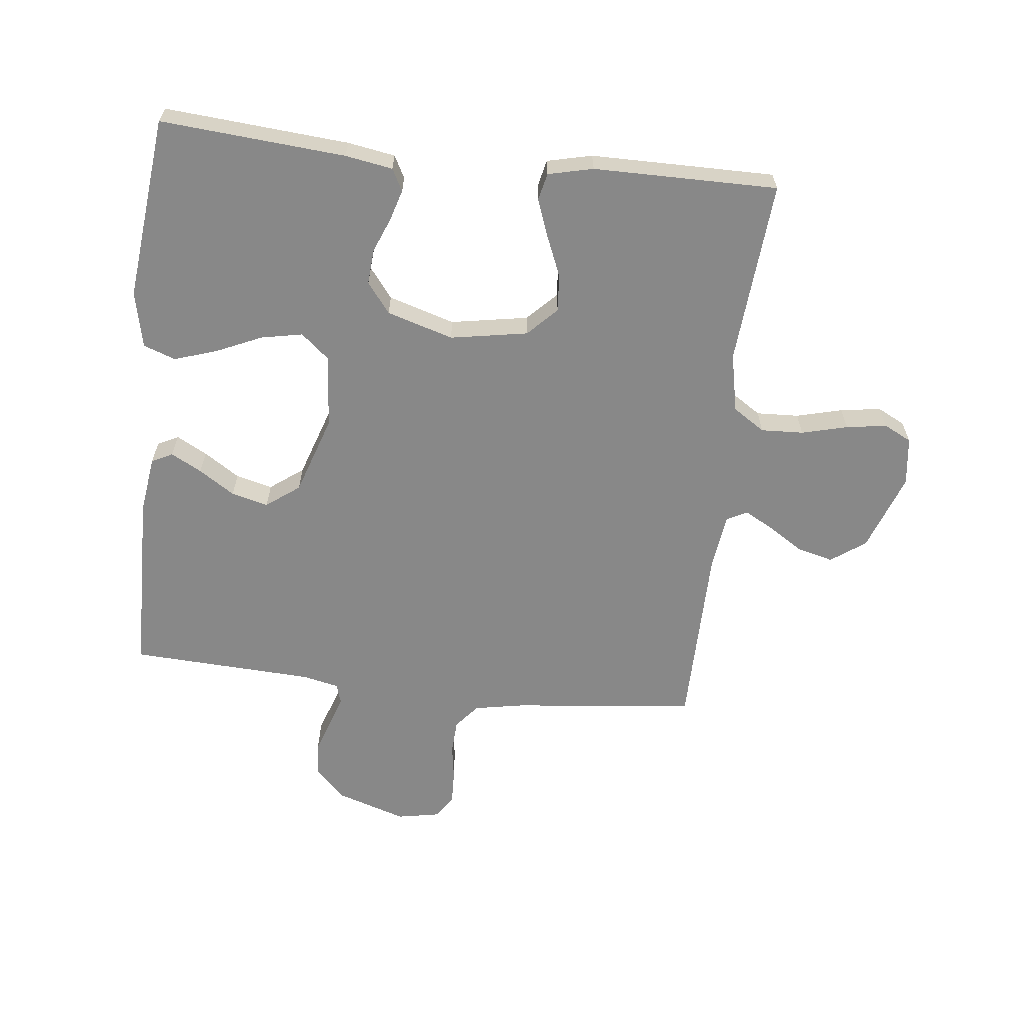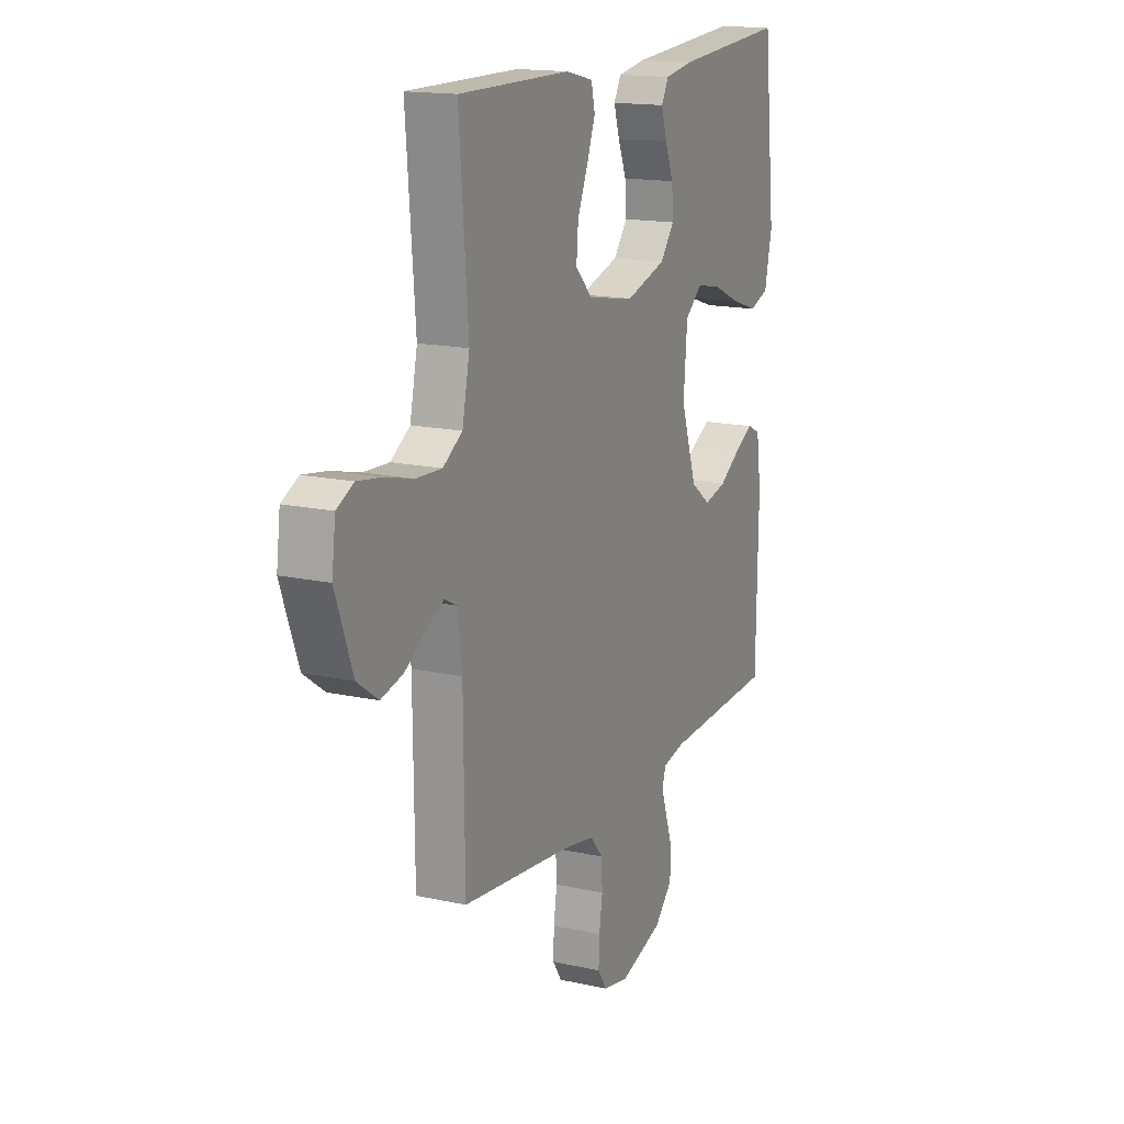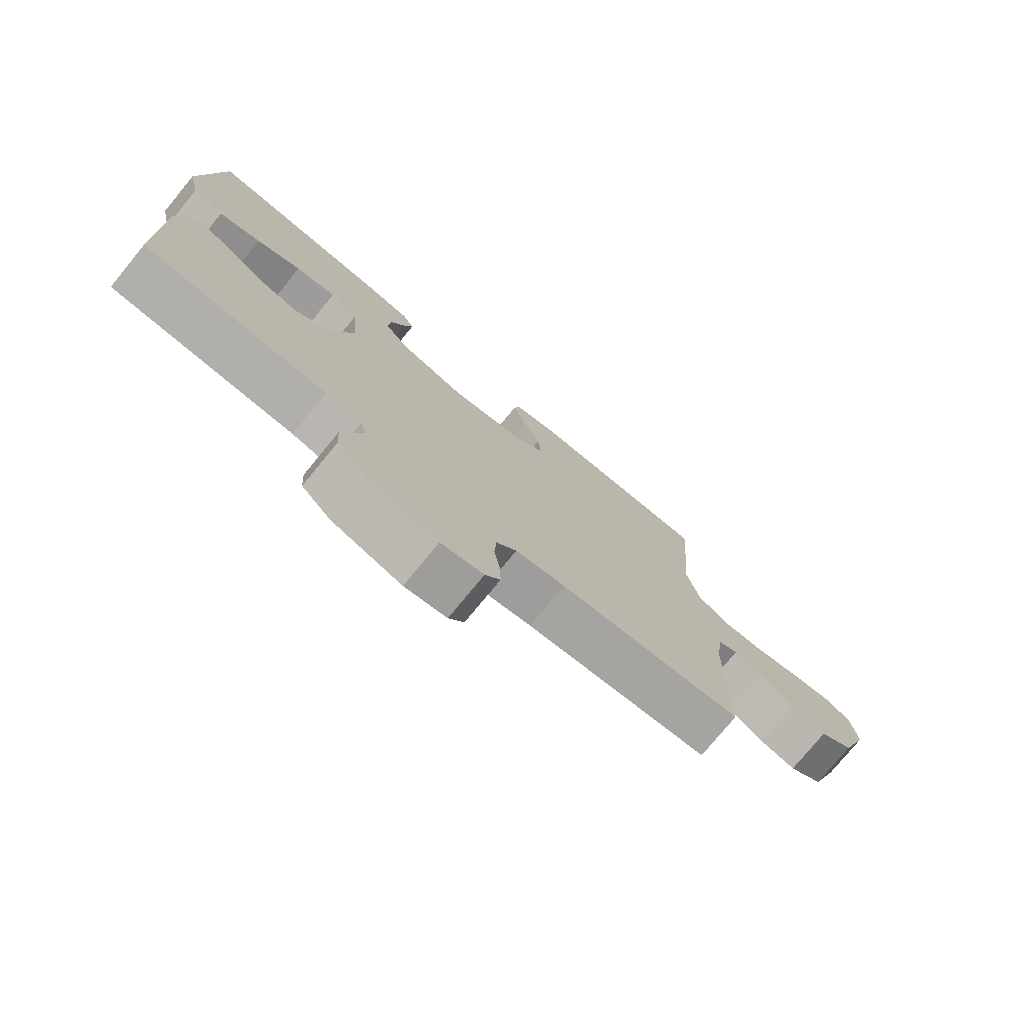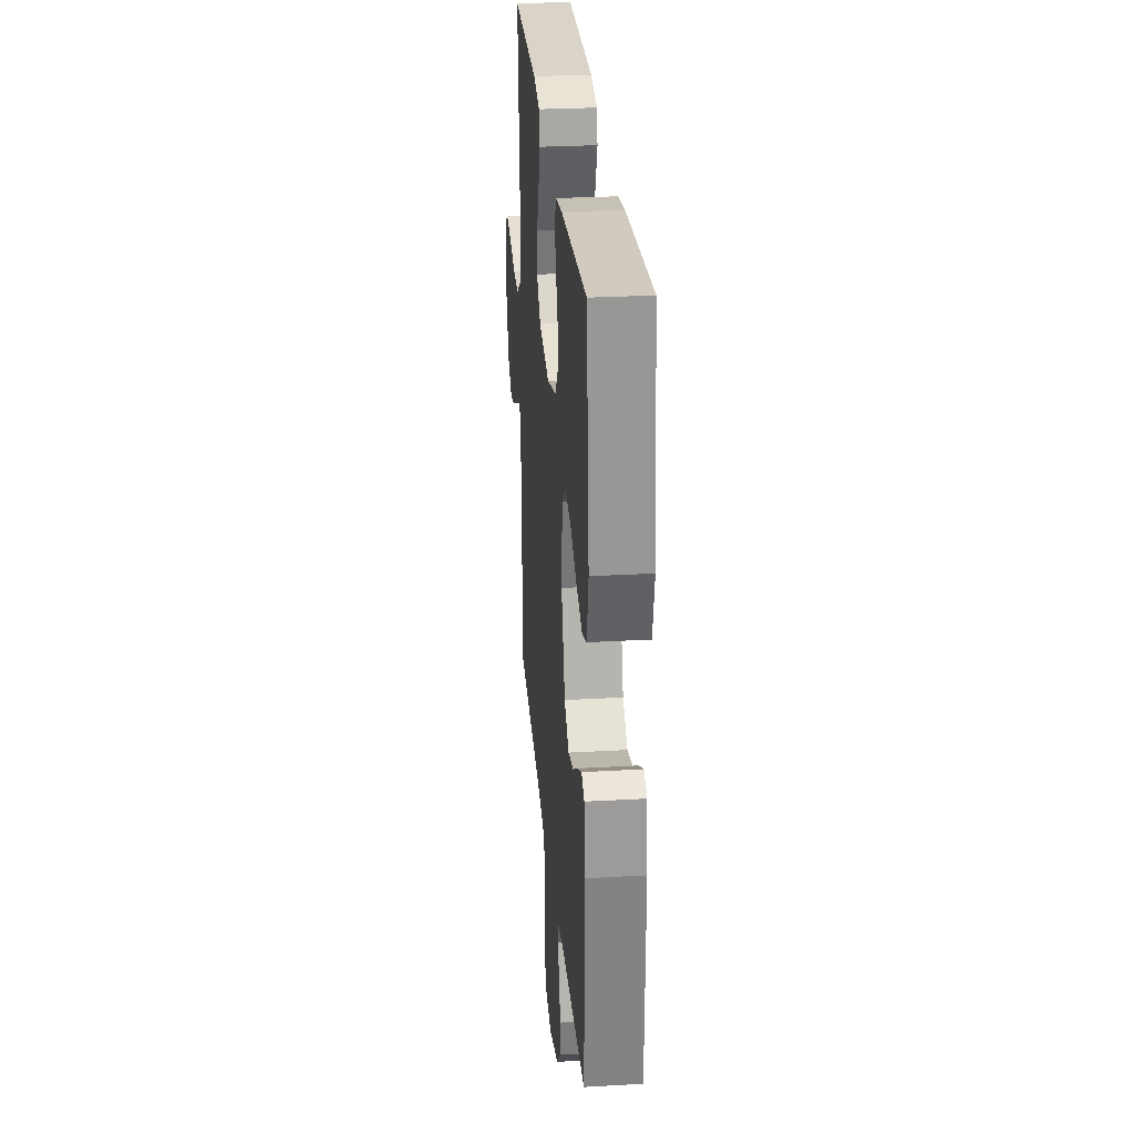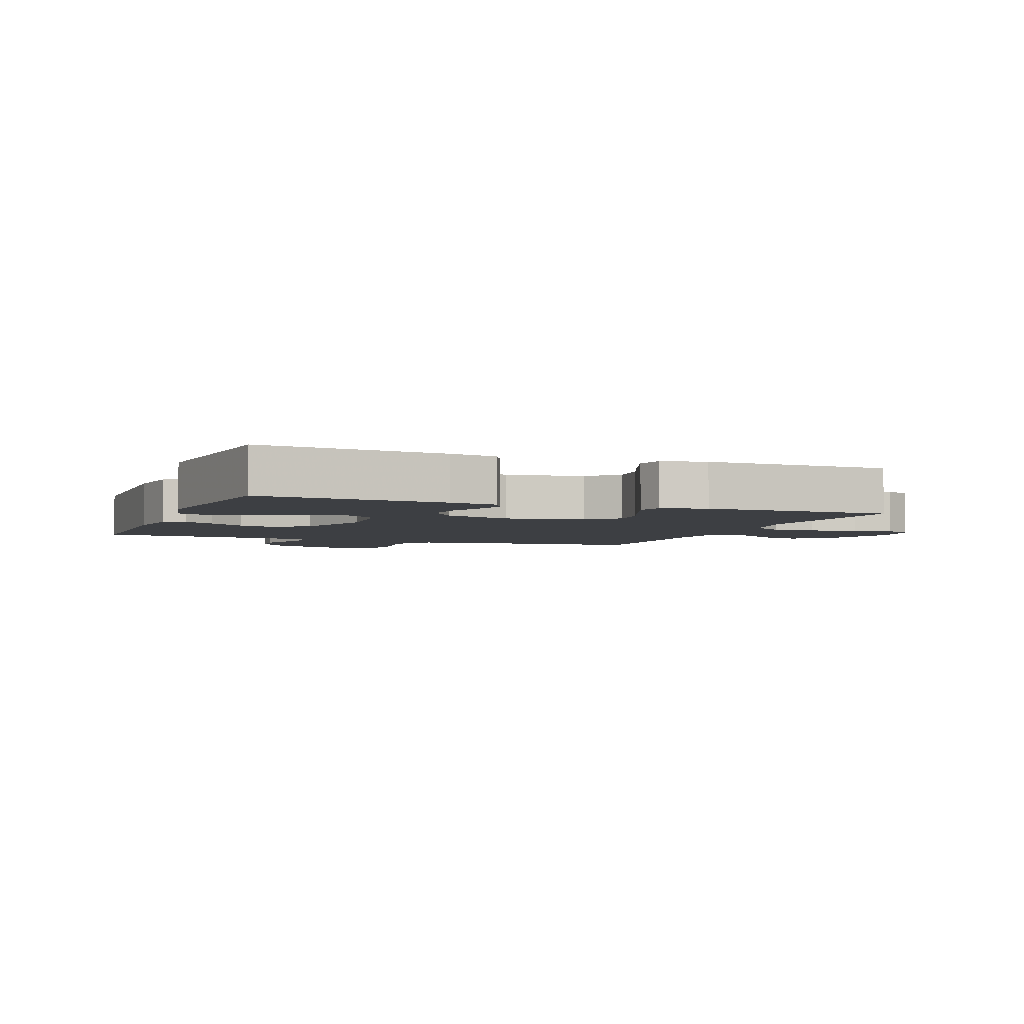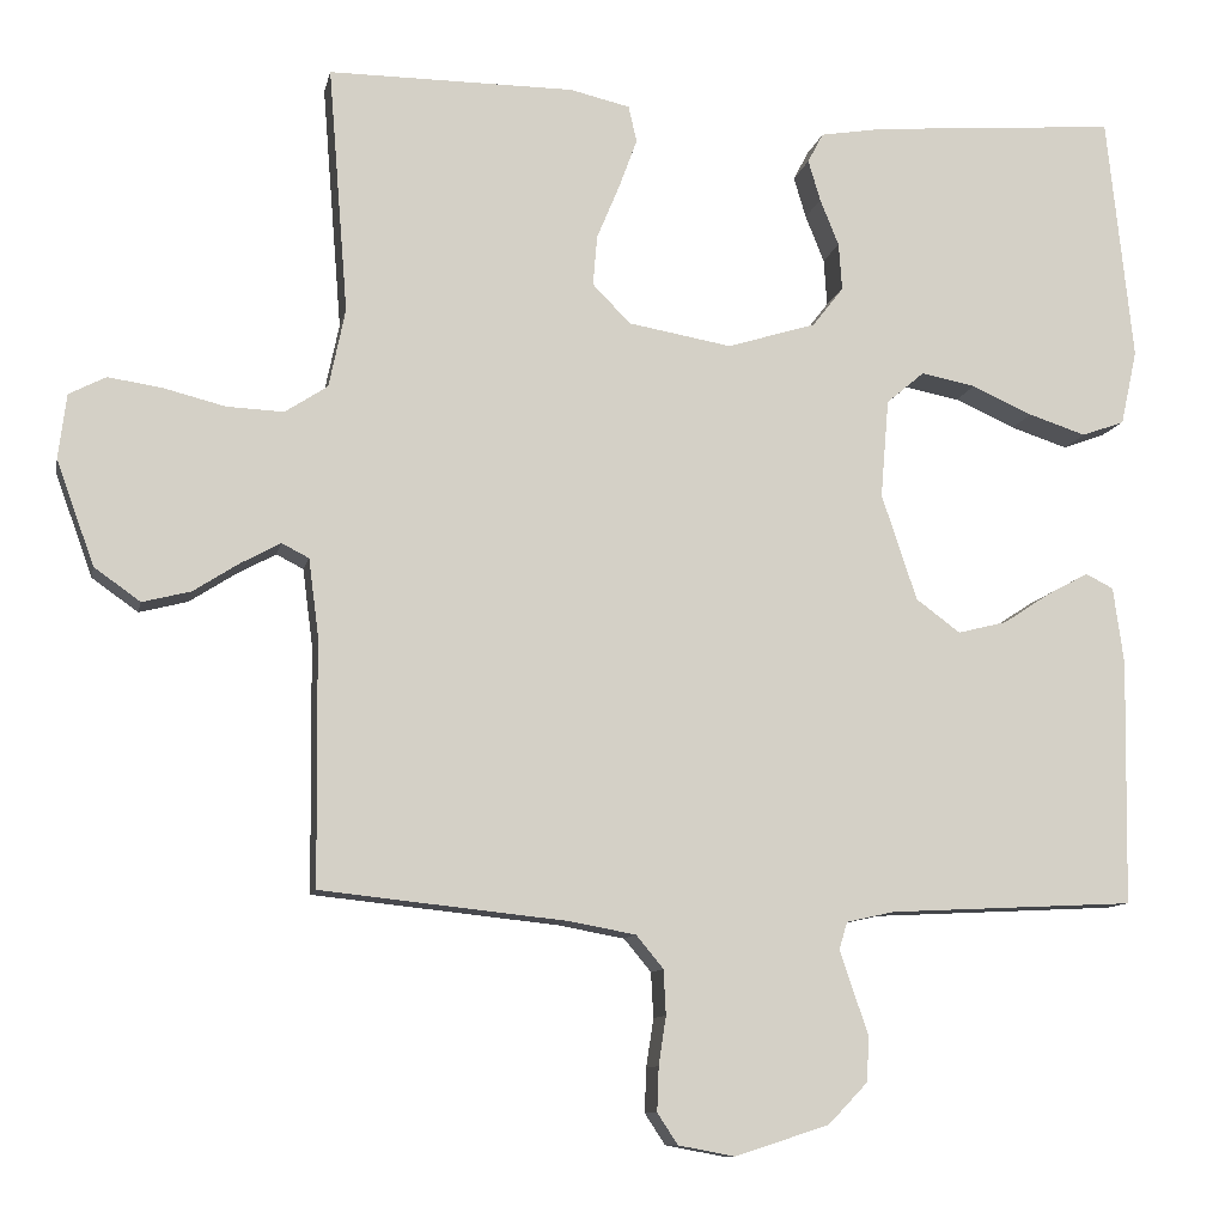
<metadata>
{"format":"obj","ext":"obj","renderer":"f3d","projection":"perspective","resolution":1024,"background":"white","views":[{"elev":-62.7,"azim":-6.4,"up":"+Y"},{"elev":15.8,"azim":114.9,"up":"+Z"},{"elev":-76.8,"azim":-39.4,"up":"+Z"},{"elev":28.4,"azim":-94.9,"up":"+Z"},{"elev":-3.9,"azim":-21.3,"up":"+Y"},{"elev":-10.1,"azim":168.5,"up":"+Z"}]}
</metadata>
<code>
v 0.5 0.07 -0.5
v 0.2 0.07 -0.532
v 0.119 0.07 -0.547
v 0.086 0.07 -0.587
v 0.083 0.07 -0.642
v 0.092 0.07 -0.701
v 0.094 0.07 -0.755
v 0.069 0.07 -0.793
v 0 0.07 -0.806
v -0.115 0.07 -0.769
v -0.163 0.07 -0.719
v -0.166 0.07 -0.664
v -0.147 0.07 -0.609
v -0.131 0.07 -0.561
v -0.141 0.07 -0.528
v -0.2 0.07 -0.515
v -0.5 0.07 -0.5
v -0.505 0.07 -0.2
v -0.492 0.07 -0.106
v -0.458 0.07 -0.089
v -0.408 0.07 -0.116
v -0.35 0.07 -0.154
v -0.29 0.07 -0.169
v -0.236 0.07 -0.129
v -0.193 0.07 0
v -0.203 0.07 0.12
v -0.249 0.07 0.159
v -0.316 0.07 0.146
v -0.39 0.07 0.113
v -0.46 0.07 0.09
v -0.512 0.07 0.109
v -0.532 0.07 0.2
v -0.5 0.07 0.5
v -0.2 0.07 0.476
v -0.123 0.07 0.463
v -0.104 0.07 0.427
v -0.119 0.07 0.377
v -0.142 0.07 0.32
v -0.146 0.07 0.263
v -0.108 0.07 0.214
v 0 0.07 0.181
v 0.126 0.07 0.203
v 0.172 0.07 0.25
v 0.167 0.07 0.311
v 0.139 0.07 0.378
v 0.117 0.07 0.438
v 0.127 0.07 0.482
v 0.2 0.07 0.499
v 0.5 0.07 0.5
v 0.476 0.07 0.2
v 0.496 0.07 0.104
v 0.548 0.07 0.07
v 0.617 0.07 0.073
v 0.692 0.07 0.092
v 0.758 0.07 0.102
v 0.803 0.07 0.079
v 0.813 0.07 0
v 0.767 0.07 -0.127
v 0.711 0.07 -0.167
v 0.652 0.07 -0.152
v 0.596 0.07 -0.116
v 0.548 0.07 -0.09
v 0.515 0.07 -0.107
v 0.503 0.07 -0.2
v 0.5 0 -0.5
v 0.2 0 -0.532
v 0.119 0 -0.547
v 0.086 0 -0.587
v 0.083 0 -0.642
v 0.092 0 -0.701
v 0.094 0 -0.755
v 0.069 0 -0.793
v 0 0 -0.806
v -0.115 0 -0.769
v -0.163 0 -0.719
v -0.166 0 -0.664
v -0.147 0 -0.609
v -0.131 0 -0.561
v -0.141 0 -0.528
v -0.2 0 -0.515
v -0.5 0 -0.5
v -0.505 0 -0.2
v -0.492 0 -0.106
v -0.458 0 -0.089
v -0.408 0 -0.116
v -0.35 0 -0.154
v -0.29 0 -0.169
v -0.236 0 -0.129
v -0.193 0 0
v -0.203 0 0.12
v -0.249 0 0.159
v -0.316 0 0.146
v -0.39 0 0.113
v -0.46 0 0.09
v -0.512 0 0.109
v -0.532 0 0.2
v -0.5 0 0.5
v -0.2 0 0.476
v -0.123 0 0.463
v -0.104 0 0.427
v -0.119 0 0.377
v -0.142 0 0.32
v -0.146 0 0.263
v -0.108 0 0.214
v 0 0 0.181
v 0.126 0 0.203
v 0.172 0 0.25
v 0.167 0 0.311
v 0.139 0 0.378
v 0.117 0 0.438
v 0.127 0 0.482
v 0.2 0 0.499
v 0.5 0 0.5
v 0.476 0 0.2
v 0.496 0 0.104
v 0.548 0 0.07
v 0.617 0 0.073
v 0.692 0 0.092
v 0.758 0 0.102
v 0.803 0 0.079
v 0.813 0 0
v 0.767 0 -0.127
v 0.711 0 -0.167
v 0.652 0 -0.152
v 0.596 0 -0.116
v 0.548 0 -0.09
v 0.515 0 -0.107
v 0.503 0 -0.2
f 58 59 60 61
f 58 61 62
f 57 58 62
f 56 57 62
f 53 54 55 56
f 52 53 56 62
f 51 52 62 63
f 47 48 49 50
f 44 45 46 47
f 44 47 50 51
f 35 36 37 38
f 33 34 35 38
f 33 38 39
f 32 33 39 40
f 28 29 30 31
f 27 28 31 32
f 19 20 21 22
f 17 18 19 22
f 16 17 22 23
f 15 16 23 24
f 10 11 12 13
f 10 13 14
f 9 10 14
f 5 6 7 8
f 4 5 8 9
f 64 1 2
f 64 2 3
f 63 64 3
f 43 44 51 63
f 42 43 63 3
f 41 42 3 4
f 27 32 40 41
f 26 27 41
f 25 26 41 4
f 14 15 24 25
f 4 9 14 25
f 125 124 123 122
f 126 125 122
f 126 122 121
f 126 121 120
f 120 119 118 117
f 126 120 117 116
f 127 126 116 115
f 114 113 112 111
f 111 110 109 108
f 115 114 111 108
f 102 101 100 99
f 102 99 98 97
f 103 102 97
f 104 103 97 96
f 95 94 93 92
f 96 95 92 91
f 86 85 84 83
f 86 83 82 81
f 87 86 81 80
f 88 87 80 79
f 77 76 75 74
f 78 77 74
f 78 74 73
f 72 71 70 69
f 73 72 69 68
f 66 65 128
f 67 66 128
f 67 128 127
f 127 115 108 107
f 67 127 107 106
f 68 67 106 105
f 105 104 96 91
f 105 91 90
f 68 105 90 89
f 89 88 79 78
f 89 78 73 68
f 1 65 66 2
f 2 66 67 3
f 3 67 68 4
f 4 68 69 5
f 5 69 70 6
f 6 70 71 7
f 7 71 72 8
f 8 72 73 9
f 9 73 74 10
f 10 74 75 11
f 11 75 76 12
f 12 76 77 13
f 13 77 78 14
f 14 78 79 15
f 15 79 80 16
f 16 80 81 17
f 17 81 82 18
f 18 82 83 19
f 19 83 84 20
f 20 84 85 21
f 21 85 86 22
f 22 86 87 23
f 23 87 88 24
f 24 88 89 25
f 25 89 90 26
f 26 90 91 27
f 27 91 92 28
f 28 92 93 29
f 29 93 94 30
f 30 94 95 31
f 31 95 96 32
f 32 96 97 33
f 33 97 98 34
f 34 98 99 35
f 35 99 100 36
f 36 100 101 37
f 37 101 102 38
f 38 102 103 39
f 39 103 104 40
f 40 104 105 41
f 41 105 106 42
f 42 106 107 43
f 43 107 108 44
f 44 108 109 45
f 45 109 110 46
f 46 110 111 47
f 47 111 112 48
f 48 112 113 49
f 49 113 114 50
f 50 114 115 51
f 51 115 116 52
f 52 116 117 53
f 53 117 118 54
f 54 118 119 55
f 55 119 120 56
f 56 120 121 57
f 57 121 122 58
f 58 122 123 59
f 59 123 124 60
f 60 124 125 61
f 61 125 126 62
f 62 126 127 63
f 63 127 128 64
f 64 128 65 1

</code>
